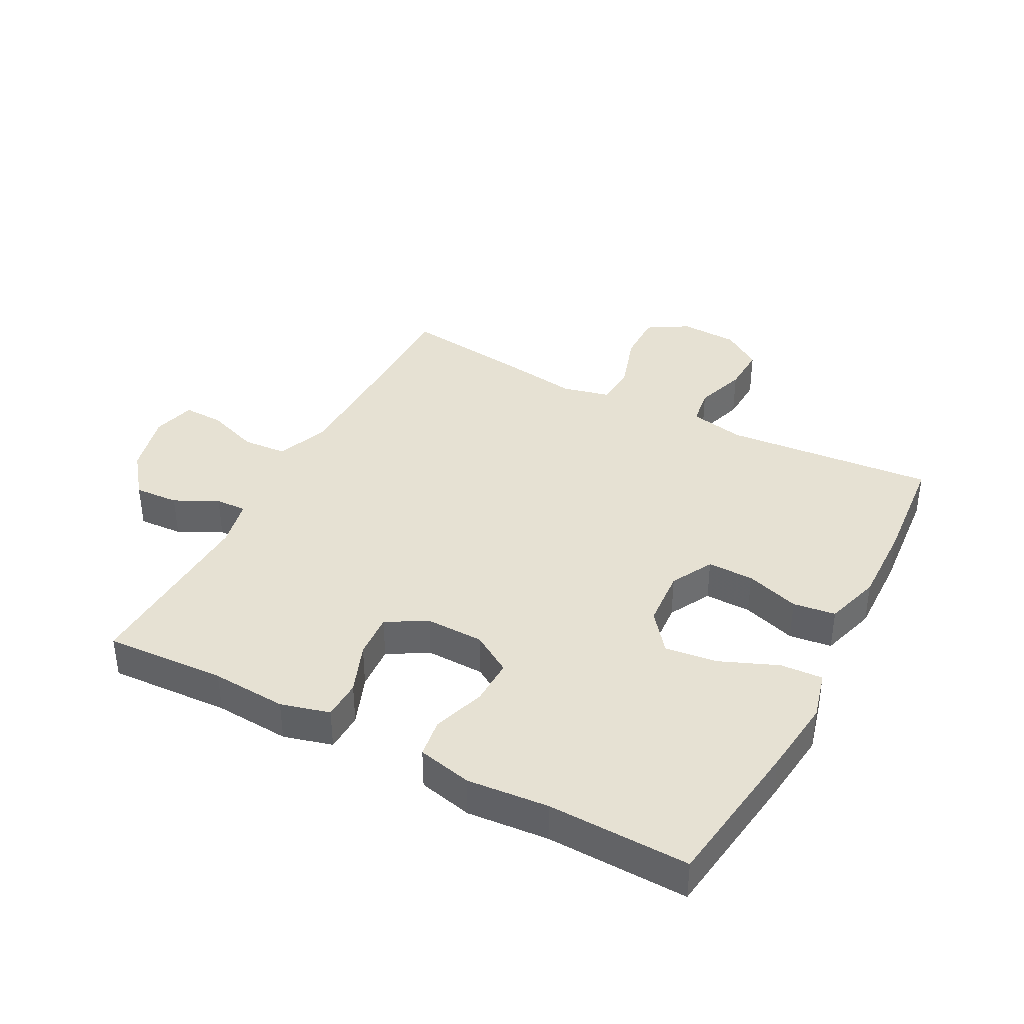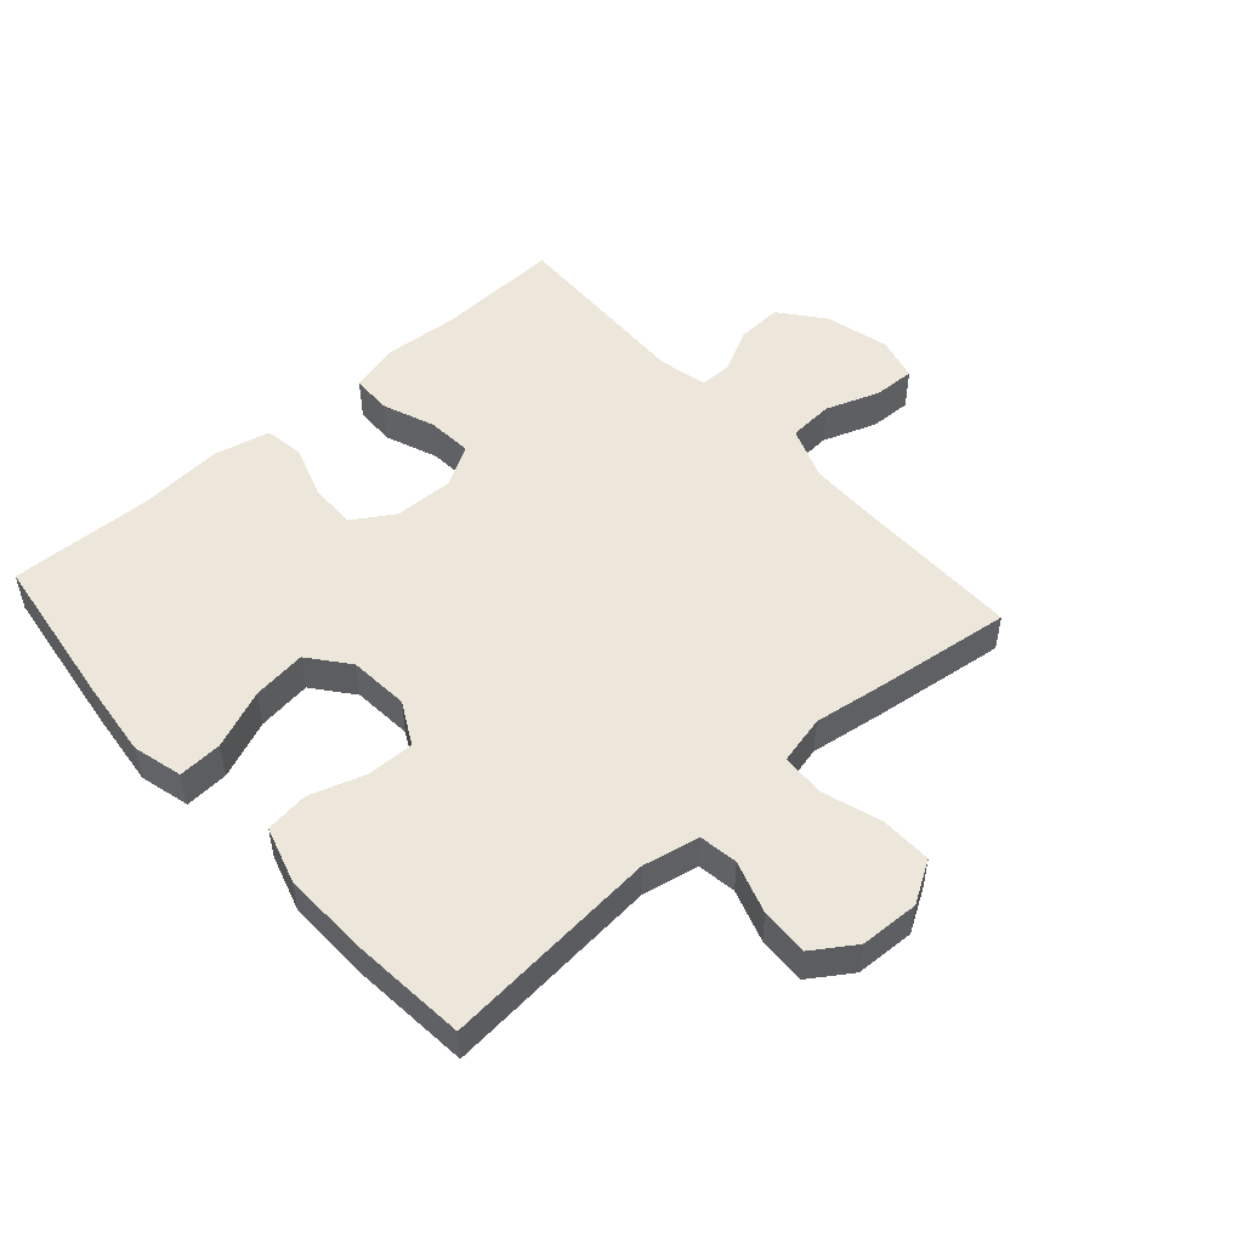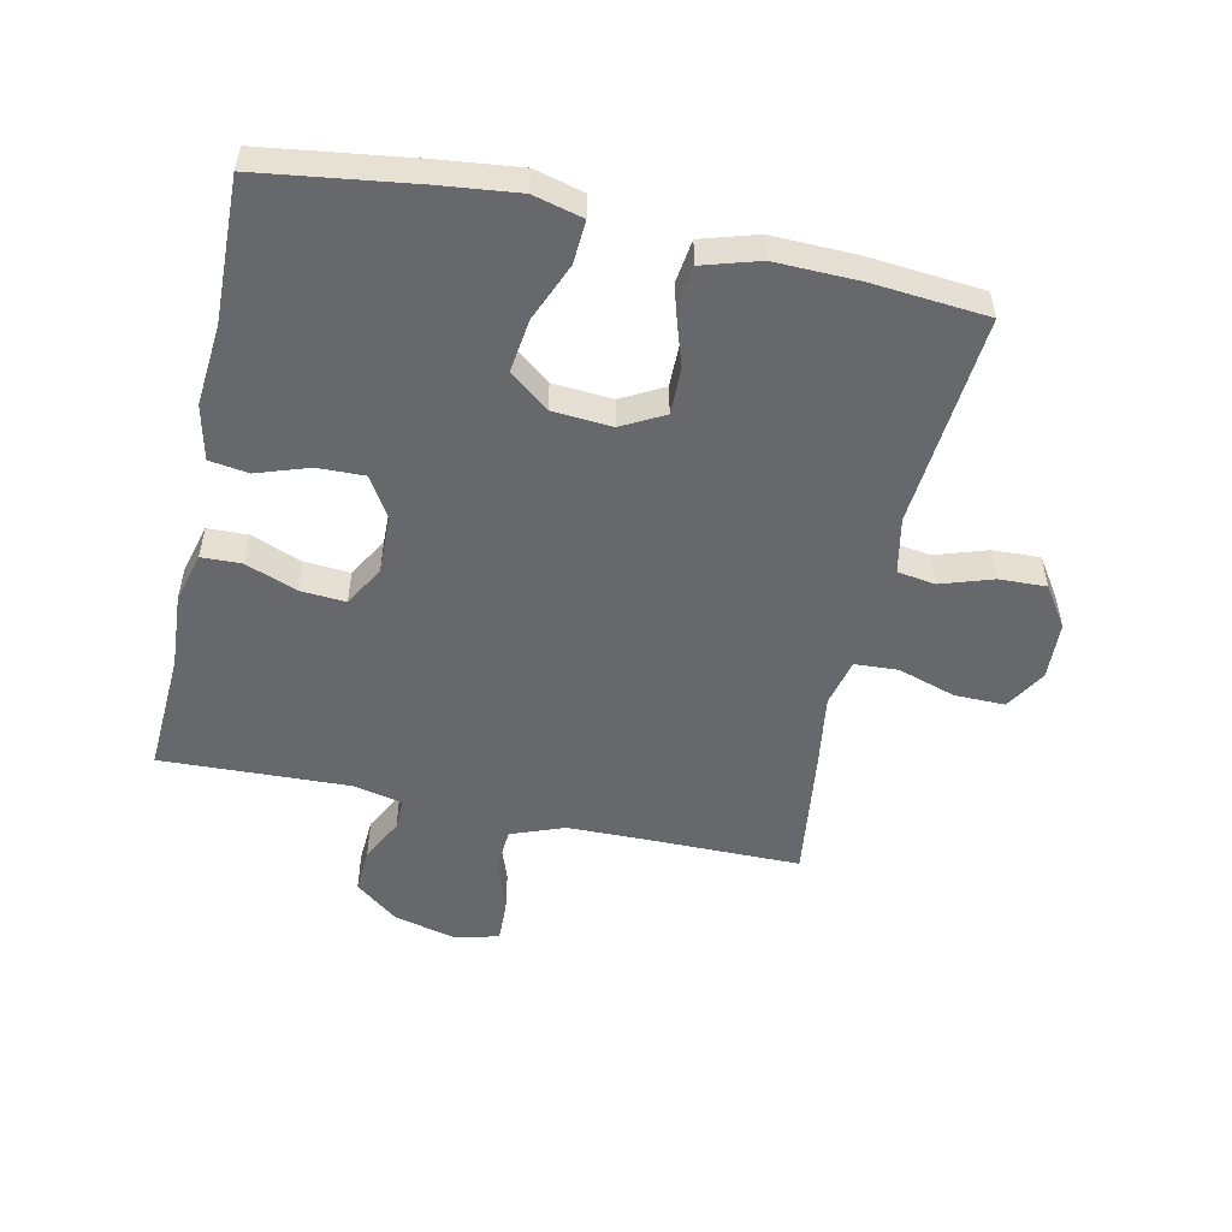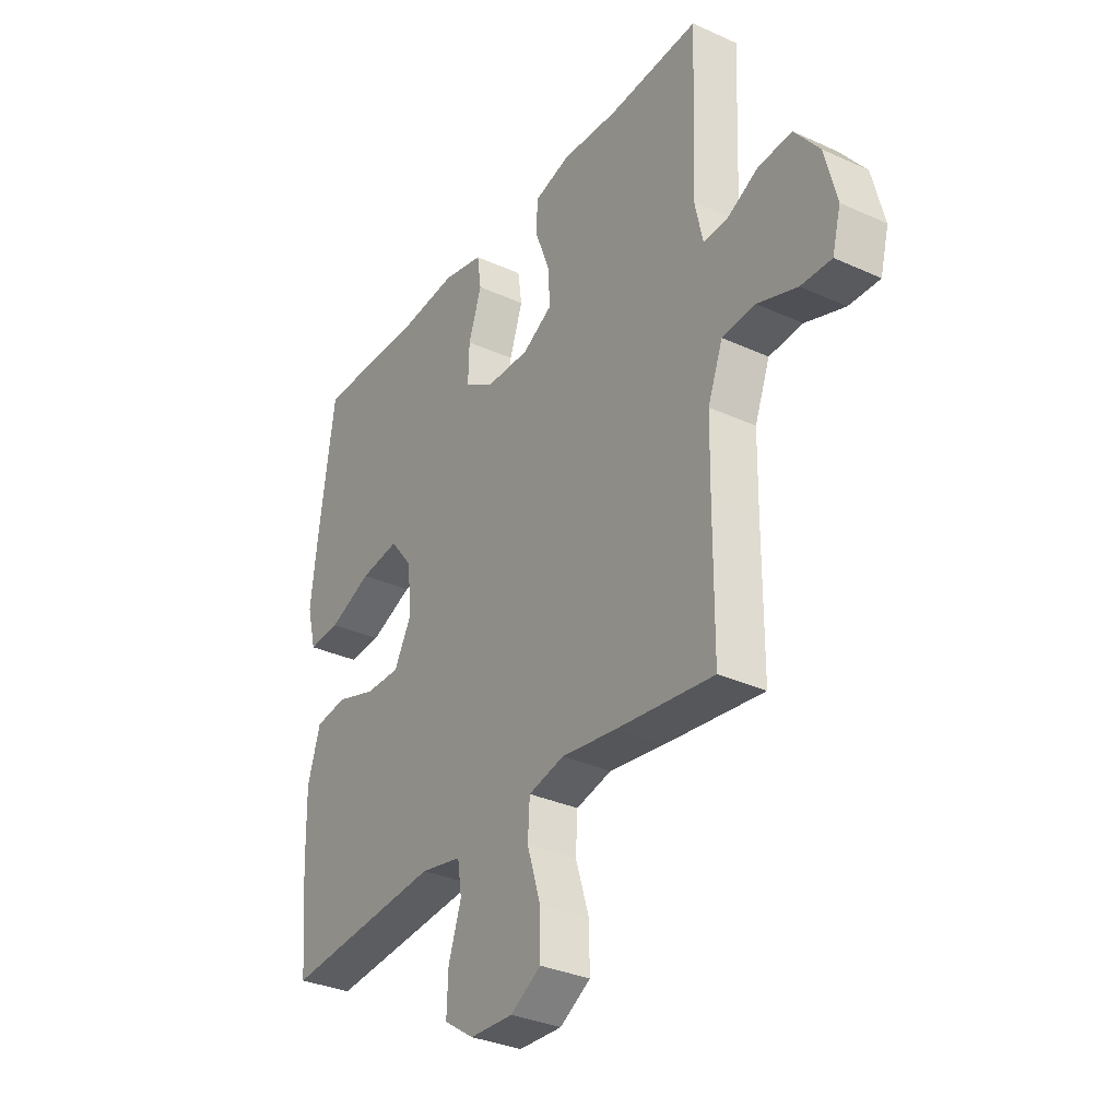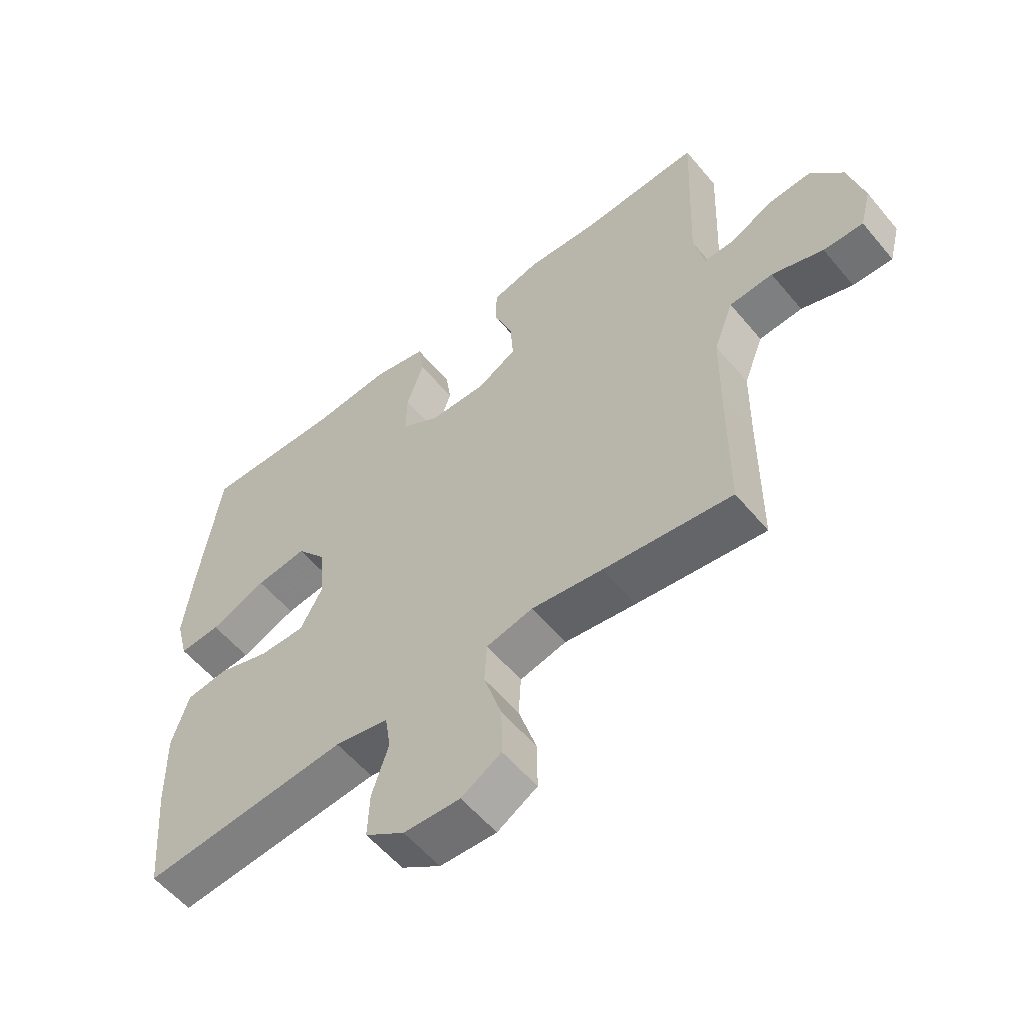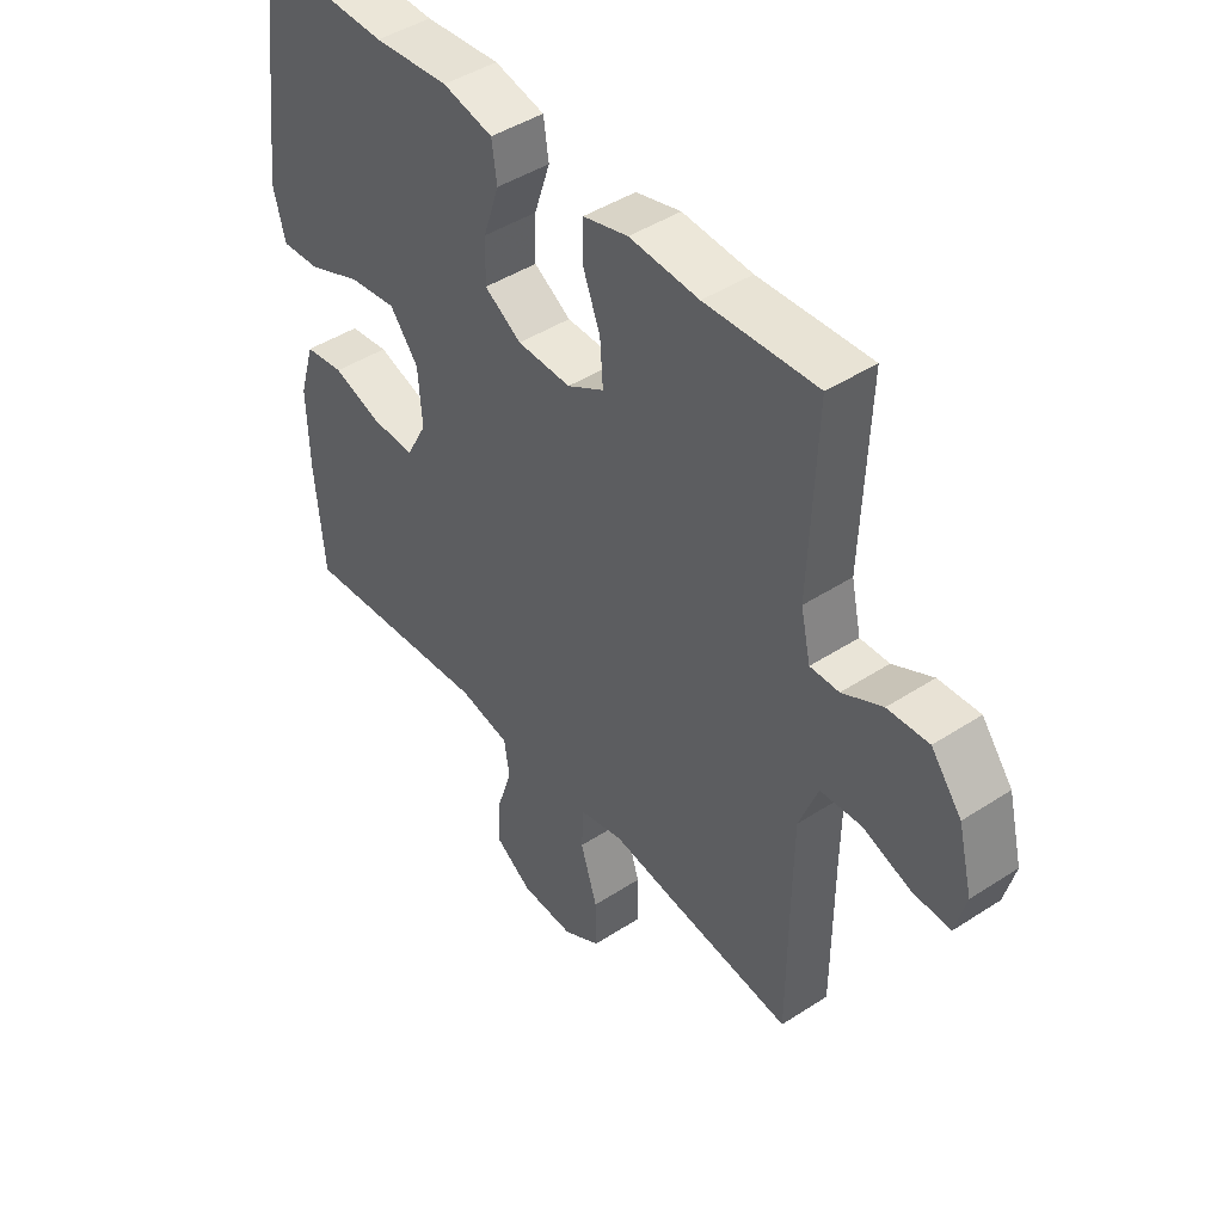
<metadata>
{"format":"obj","ext":"obj","renderer":"f3d","projection":"perspective","resolution":1024,"background":"white","views":[{"elev":38.7,"azim":27.8,"up":"+Y"},{"elev":50.8,"azim":138.1,"up":"+Y"},{"elev":-52.4,"azim":77.7,"up":"+Y"},{"elev":-32.7,"azim":-122.3,"up":"+Z"},{"elev":-56.8,"azim":-140.7,"up":"+Z"},{"elev":44.5,"azim":-127.2,"up":"+Z"}]}
</metadata>
<code>
v -0.5 0.07 0.5
v -0.307 0.07 0.49
v -0.187 0.07 0.498
v -0.109 0.07 0.477
v -0.107 0.07 0.414
v -0.138 0.07 0.333
v -0.143 0.07 0.261
v -0.079 0.07 0.224
v 0.014 0.07 0.226
v 0.078 0.07 0.266
v 0.076 0.07 0.34
v 0.048 0.07 0.423
v 0.057 0.07 0.485
v 0.144 0.07 0.505
v 0.274 0.07 0.494
v 0.5 0.07 0.5
v 0.534 0.07 0.255
v 0.548 0.07 0.132
v 0.528 0.07 0.054
v 0.46 0.07 0.058
v 0.368 0.07 0.096
v 0.284 0.07 0.107
v 0.235 0.07 0.045
v 0.228 0.07 -0.049
v 0.264 0.07 -0.116
v 0.338 0.07 -0.115
v 0.424 0.07 -0.087
v 0.492 0.07 -0.096
v 0.519 0.07 -0.185
v 0.516 0.07 -0.317
v 0.5 0.07 -0.5
v 0.163 0.07 -0.471
v 0.075 0.07 -0.489
v 0.066 0.07 -0.549
v 0.093 0.07 -0.631
v 0.096 0.07 -0.706
v 0.032 0.07 -0.749
v -0.06 0.07 -0.753
v -0.125 0.07 -0.714
v -0.124 0.07 -0.634
v -0.095 0.07 -0.542
v -0.099 0.07 -0.474
v -0.175 0.07 -0.456
v -0.291 0.07 -0.473
v -0.5 0.07 -0.5
v -0.501 0.07 -0.26
v -0.503 0.07 -0.131
v -0.535 0.07 -0.047
v -0.606 0.07 -0.042
v -0.69 0.07 -0.072
v -0.755 0.07 -0.074
v -0.773 0.07 -0.005
v -0.748 0.07 0.095
v -0.695 0.07 0.163
v -0.624 0.07 0.159
v -0.555 0.07 0.124
v -0.505 0.07 0.123
v -0.488 0.07 0.2
v -0.5 0 0.5
v -0.307 0 0.49
v -0.187 0 0.498
v -0.109 0 0.477
v -0.107 0 0.414
v -0.138 0 0.333
v -0.143 0 0.261
v -0.079 0 0.224
v 0.014 0 0.226
v 0.078 0 0.266
v 0.076 0 0.34
v 0.048 0 0.423
v 0.057 0 0.485
v 0.144 0 0.505
v 0.274 0 0.494
v 0.5 0 0.5
v 0.534 0 0.255
v 0.548 0 0.132
v 0.528 0 0.054
v 0.46 0 0.058
v 0.368 0 0.096
v 0.284 0 0.107
v 0.235 0 0.045
v 0.228 0 -0.049
v 0.264 0 -0.116
v 0.338 0 -0.115
v 0.424 0 -0.087
v 0.492 0 -0.096
v 0.519 0 -0.185
v 0.516 0 -0.317
v 0.5 0 -0.5
v 0.163 0 -0.471
v 0.075 0 -0.489
v 0.066 0 -0.549
v 0.093 0 -0.631
v 0.096 0 -0.706
v 0.032 0 -0.749
v -0.06 0 -0.753
v -0.125 0 -0.714
v -0.124 0 -0.634
v -0.095 0 -0.542
v -0.099 0 -0.474
v -0.175 0 -0.456
v -0.291 0 -0.473
v -0.5 0 -0.5
v -0.501 0 -0.26
v -0.503 0 -0.131
v -0.535 0 -0.047
v -0.606 0 -0.042
v -0.69 0 -0.072
v -0.755 0 -0.074
v -0.773 0 -0.005
v -0.748 0 0.095
v -0.695 0 0.163
v -0.624 0 0.159
v -0.555 0 0.124
v -0.505 0 0.123
v -0.488 0 0.2
f 54 55 56
f 53 54 56
f 52 53 56
f 51 52 56
f 50 51 56
f 49 50 56
f 48 49 56 57
f 47 48 57 58
f 43 44 45 46
f 46 47 58
f 43 46 58
f 42 43 58
f 39 40 41
f 38 39 41
f 37 38 41
f 36 37 41
f 35 36 41
f 34 35 41
f 33 34 41 42
f 58 1 2
f 42 58 2
f 33 42 2
f 32 33 2
f 30 31 32
f 29 30 32
f 28 29 32
f 27 28 32
f 26 27 32
f 19 20 21
f 18 19 21
f 17 18 21
f 16 17 21
f 15 16 21
f 15 21 22
f 14 15 22
f 13 14 22
f 12 13 22
f 11 12 22
f 10 11 22 23
f 4 5 6
f 3 4 6
f 2 3 6
f 2 6 7
f 32 2 7
f 25 26 32
f 32 7 8
f 25 32 8
f 24 25 8
f 9 10 23 24
f 8 9 24
f 114 113 112
f 114 112 111
f 114 111 110
f 114 110 109
f 114 109 108
f 114 108 107
f 115 114 107 106
f 116 115 106 105
f 104 103 102 101
f 116 105 104
f 116 104 101
f 116 101 100
f 99 98 97
f 99 97 96
f 99 96 95
f 99 95 94
f 99 94 93
f 99 93 92
f 100 99 92 91
f 60 59 116
f 60 116 100
f 60 100 91
f 60 91 90
f 90 89 88
f 90 88 87
f 90 87 86
f 90 86 85
f 90 85 84
f 79 78 77
f 79 77 76
f 79 76 75
f 79 75 74
f 79 74 73
f 80 79 73
f 80 73 72
f 80 72 71
f 80 71 70
f 80 70 69
f 81 80 69 68
f 64 63 62
f 64 62 61
f 64 61 60
f 65 64 60
f 65 60 90
f 90 84 83
f 66 65 90
f 66 90 83
f 66 83 82
f 82 81 68 67
f 82 67 66
f 1 59 60 2
f 2 60 61 3
f 3 61 62 4
f 4 62 63 5
f 5 63 64 6
f 6 64 65 7
f 7 65 66 8
f 8 66 67 9
f 9 67 68 10
f 10 68 69 11
f 11 69 70 12
f 12 70 71 13
f 13 71 72 14
f 14 72 73 15
f 15 73 74 16
f 16 74 75 17
f 17 75 76 18
f 18 76 77 19
f 19 77 78 20
f 20 78 79 21
f 21 79 80 22
f 22 80 81 23
f 23 81 82 24
f 24 82 83 25
f 25 83 84 26
f 26 84 85 27
f 27 85 86 28
f 28 86 87 29
f 29 87 88 30
f 30 88 89 31
f 31 89 90 32
f 32 90 91 33
f 33 91 92 34
f 34 92 93 35
f 35 93 94 36
f 36 94 95 37
f 37 95 96 38
f 38 96 97 39
f 39 97 98 40
f 40 98 99 41
f 41 99 100 42
f 42 100 101 43
f 43 101 102 44
f 44 102 103 45
f 45 103 104 46
f 46 104 105 47
f 47 105 106 48
f 48 106 107 49
f 49 107 108 50
f 50 108 109 51
f 51 109 110 52
f 52 110 111 53
f 53 111 112 54
f 54 112 113 55
f 55 113 114 56
f 56 114 115 57
f 57 115 116 58
f 58 116 59 1

</code>
